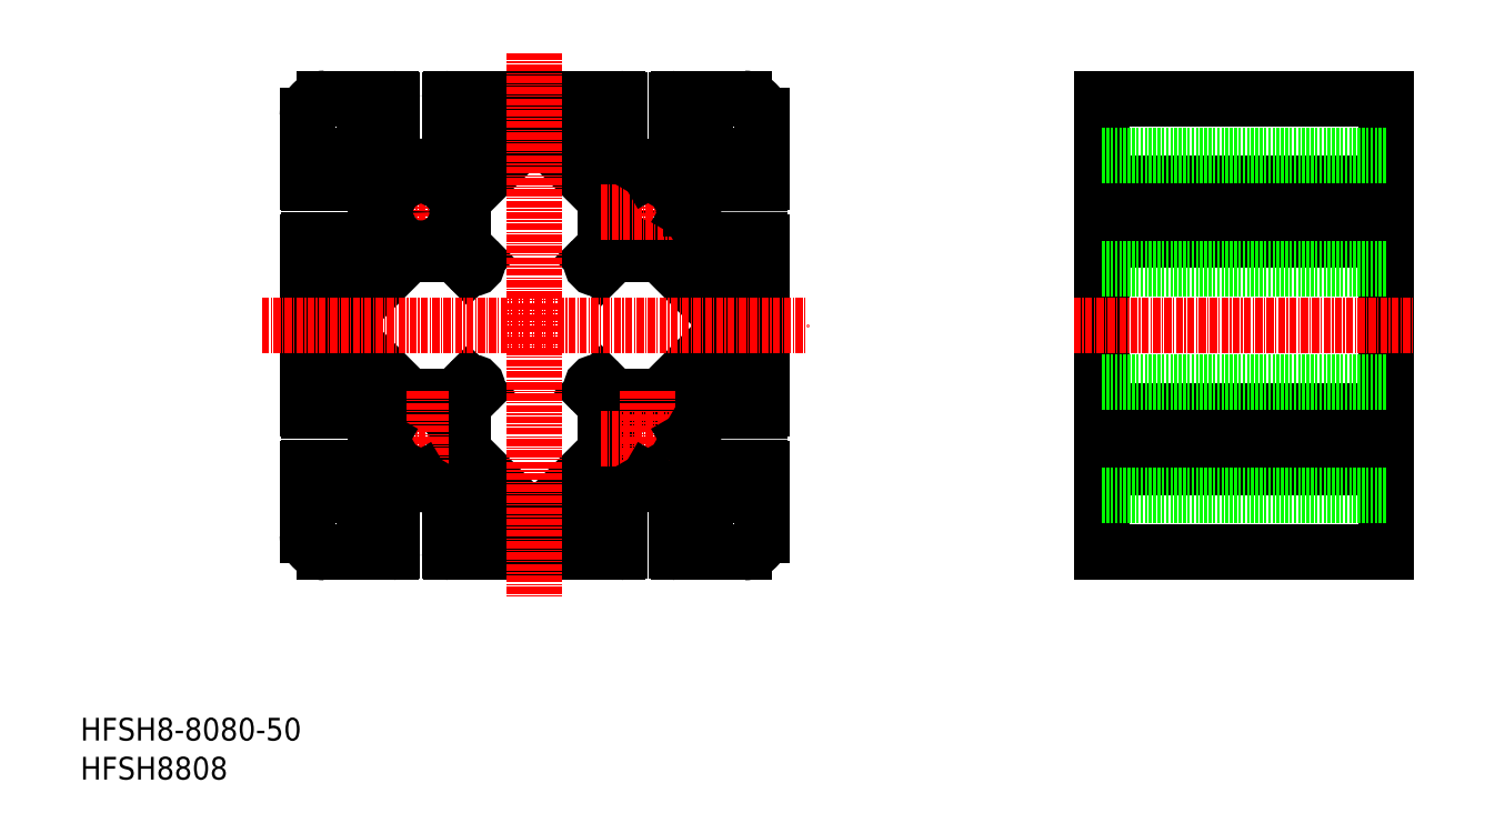
<metadata>
{"format":"dxf","ext":"dxf","renderer":"ezdxf+matplotlib","layout":"modelspace","background":"white","min_lineweight":24,"dpi":150}
</metadata>
<code>
0
SECTION
2
ENTITIES
0
TEXT
8
0
10
4.639e-08
20
1.564e-07
30
0
40
4
1
HFSH8808
0
TEXT
8
0
10
4.639e-08
20
6.875
30
0
40
4
1
HFSH8-8080-50
0
LINE
8
0
10
180
20
120
30
0
11
180
21
40
31
0
0
LINE
8
0
10
230
20
120
30
0
11
230
21
40
31
0
0
LINE
8
0
10
180
20
40
30
0
11
230
21
40
31
0
0
LINE
8
0
10
180
20
65
30
0
11
230
21
65
31
0
0
LINE
8
0
10
230
20
120
30
0
11
180
21
120
31
0
0
LINE
8
0
10
180
20
55
30
0
11
230
21
55
31
0
0
LINE
8
0
10
180
20
95
30
0
11
230
21
95
31
0
0
LINE
8
0
10
180
20
105
30
0
11
230
21
105
31
0
0
LINE
8
CENTER
10
175
20
80
30
0
11
235
21
80
31
0
0
LINE
8
CENTER
10
175
20
100
30
0
11
235
21
100
31
0
0
LINE
8
CENTER
10
175
20
60
30
0
11
235
21
60
31
0
0
LINE
8
0
10
180
20
100.5
30
0
11
230
21
100.5
31
0
0
LINE
8
0
10
180
20
99.48
30
0
11
230
21
99.48
31
0
0
LINE
8
0
10
180
20
60.52
30
0
11
230
21
60.52
31
0
0
LINE
8
0
10
180
20
59.48
30
0
11
230
21
59.48
31
0
0
LINE
8
0
10
230
20
110
30
0
11
180
21
110
31
0
0
LINE
8
0
10
230
20
90
30
0
11
180
21
90
31
0
0
LINE
8
0
10
230
20
70
30
0
11
180
21
70
31
0
0
LINE
8
0
10
230
20
50
30
0
11
180
21
50
31
0
0
LINE
8
0
10
105
20
119.7
30
0
11
105
21
114.5
31
0
0
ARC
8
0
10
105.3
20
119.7
30
0
40
0.3
50
90
51
180
0
LINE
8
0
10
78.01
20
47.29
30
0
11
67.79
21
57.51
31
0
0
LINE
8
CENTER
10
51.6
20
100
30
0
11
68.4
21
100
31
0
0
LINE
8
0
10
94.7
20
120
30
0
11
65.3
21
120
31
0
0
LINE
8
0
10
94.7
20
40
30
0
11
65.3
21
40
31
0
0
ARC
8
0
10
65.3
20
40.3
30
0
40
0.3
50
180
51
270
0
LINE
8
CENTER
10
51.6
20
60
30
0
11
68.4
21
60
31
0
0
LINE
8
0
10
78.01
20
112.7
30
0
11
67.79
21
102.5
31
0
0
LINE
8
CENTER
10
60
20
108.4
30
0
11
60
21
91.6
31
0
0
LINE
8
0
10
47
20
81.28
30
0
11
47
21
78.72
31
0
0
LINE
8
0
10
40
20
94.7
30
0
11
40
21
65.3
31
0
0
LINE
8
0
10
45.5
20
70
30
0
11
45.5
21
65
31
0
0
LINE
8
0
10
45.5
20
95
30
0
11
45.5
21
90
31
0
0
LINE
8
0
10
52.5
20
99.48
30
0
11
52.5
21
94.27
31
0
0
LINE
8
0
10
43
20
40
30
0
11
54.7
21
40
31
0
0
ARC
8
0
10
54.7
20
40.3
30
0
40
0.3
50
270
51
0
0
LINE
8
0
10
45.5
20
70
30
0
11
48.23
21
70
31
0
0
LINE
8
0
10
45.5
20
50
30
0
11
48.23
21
50
31
0
0
LINE
8
0
10
47.29
20
78.01
30
0
11
57.51
21
67.79
31
0
0
LINE
8
0
10
40
20
43
30
0
11
40
21
54.7
31
0
0
ARC
8
0
10
43
20
43
30
0
40
3
50
180
51
270
0
LINE
8
0
10
45.5
20
50
30
0
11
45.5
21
55
31
0
0
LINE
8
0
10
40.3
20
55
30
0
11
45.5
21
55
31
0
0
ARC
8
0
10
40.3
20
54.7
30
0
40
0.3
50
90
51
180
0
LINE
8
0
10
40.3
20
65
30
0
11
45.5
21
65
31
0
0
ARC
8
0
10
40.3
20
65.3
30
0
40
0.3
50
180
51
270
0
ARC
8
0
10
48
20
78.72
30
0
40
1
50
180
51
225
0
CIRCLE
8
0
10
60
20
60
30
0
40
3.4
0
LINE
8
0
10
67.5
20
65.67
30
0
11
67.5
21
58.22
31
0
0
LINE
8
0
10
50
20
48.23
30
0
11
54.27
21
52.5
31
0
0
LINE
8
0
10
50
20
45.5
30
0
11
55
21
45.5
31
0
0
LINE
8
0
10
54.27
20
52.5
30
0
11
59.48
21
52.5
31
0
0
LINE
8
0
10
50
20
45.5
30
0
11
50
21
48.23
31
0
0
LINE
8
0
10
55
20
40.3
30
0
11
55
21
45.5
31
0
0
LINE
8
0
10
48.23
20
50
30
0
11
52.5
21
54.27
31
0
0
LINE
8
0
10
70
20
48.23
30
0
11
65.73
21
52.5
31
0
0
LINE
8
0
10
70
20
45.5
30
0
11
65
21
45.5
31
0
0
LINE
8
0
10
65.73
20
52.5
30
0
11
60.52
21
52.5
31
0
0
LINE
8
0
10
65
20
40.3
30
0
11
65
21
45.5
31
0
0
LINE
8
0
10
70
20
45.5
30
0
11
70
21
48.23
31
0
0
ARC
8
0
10
68.5
20
58.22
30
0
40
1
50
180
51
225
0
LINE
8
0
10
58.22
20
67.5
30
0
11
65.67
21
67.5
31
0
0
LINE
8
0
10
52.5
20
54.27
30
0
11
52.5
21
59.48
31
0
0
LINE
8
0
10
48.23
20
70
30
0
11
52.5
21
65.73
31
0
0
ARC
8
0
10
58.22
20
68.5
30
0
40
1
50
225
51
270
0
ARC
8
0
10
69
20
69
30
0
40
1
50
315
51
135
0
ARC
8
0
10
65.67
20
68.5
30
0
40
1
50
270
51
315
0
ARC
8
0
10
68.5
20
65.67
30
0
40
1
50
135
51
180
0
LINE
8
0
10
66.38
20
67.79
30
0
11
68.29
21
69.71
31
0
0
LINE
8
0
10
67.79
20
66.38
30
0
11
69.71
21
68.29
31
0
0
LINE
8
0
10
43
20
120
30
0
11
54.7
21
120
31
0
0
LINE
8
0
10
45.5
20
90
30
0
11
48.23
21
90
31
0
0
LINE
8
0
10
45.5
20
110
30
0
11
48.23
21
110
31
0
0
LINE
8
0
10
47.29
20
81.99
30
0
11
57.51
21
92.21
31
0
0
ARC
8
0
10
48
20
81.28
30
0
40
1
50
135
51
180
0
LINE
8
0
10
40.3
20
95
30
0
11
45.5
21
95
31
0
0
ARC
8
0
10
40.3
20
94.7
30
0
40
0.3
50
90
51
180
0
LINE
8
0
10
40
20
117
30
0
11
40
21
105.3
31
0
0
LINE
8
0
10
45.5
20
110
30
0
11
45.5
21
105
31
0
0
LINE
8
0
10
52.5
20
105.7
30
0
11
52.5
21
100.5
31
0
0
LINE
8
0
10
40.3
20
105
30
0
11
45.5
21
105
31
0
0
ARC
8
0
10
40.3
20
105.3
30
0
40
0.3
50
180
51
270
0
ARC
8
0
10
43
20
117
30
0
40
3
50
90
51
180
0
ARC
8
0
10
68.5
20
101.8
30
0
40
1
50
135
51
180
0
CIRCLE
8
0
10
60
20
100
30
0
40
3.4
0
LINE
8
0
10
58.22
20
92.5
30
0
11
65.67
21
92.5
31
0
0
LINE
8
0
10
48.23
20
90
30
0
11
52.5
21
94.27
31
0
0
ARC
8
0
10
58.22
20
91.5
30
0
40
1
50
90
51
135
0
ARC
8
0
10
69
20
91
30
0
40
1
50
225
51
45.07
0
LINE
8
0
10
68.29
20
90.29
30
0
11
66.38
21
92.21
31
0
0
LINE
8
0
10
67.5
20
101.8
30
0
11
67.5
21
94.33
31
0
0
ARC
8
0
10
65.67
20
91.5
30
0
40
1
50
45
51
90
0
ARC
8
0
10
68.5
20
94.33
30
0
40
1
50
180
51
225
0
LINE
8
0
10
69.71
20
91.71
30
0
11
67.79
21
93.62
31
0
0
LINE
8
0
10
50
20
114.5
30
0
11
50
21
111.8
31
0
0
LINE
8
0
10
65.73
20
107.5
30
0
11
60.52
21
107.5
31
0
0
LINE
8
0
10
48.23
20
110
30
0
11
52.5
21
105.7
31
0
0
LINE
8
0
10
50
20
111.8
30
0
11
54.27
21
107.5
31
0
0
LINE
8
0
10
50
20
114.5
30
0
11
55
21
114.5
31
0
0
LINE
8
0
10
54.27
20
107.5
30
0
11
59.48
21
107.5
31
0
0
LINE
8
0
10
55
20
119.7
30
0
11
55
21
114.5
31
0
0
ARC
8
0
10
54.7
20
119.7
30
0
40
0.3
50
0
51
90
0
LINE
8
0
10
70
20
114.5
30
0
11
70
21
111.8
31
0
0
LINE
8
0
10
70
20
111.8
30
0
11
65.73
21
107.5
31
0
0
LINE
8
0
10
70
20
114.5
30
0
11
65
21
114.5
31
0
0
LINE
8
0
10
65
20
119.7
30
0
11
65
21
114.5
31
0
0
ARC
8
0
10
65.3
20
119.7
30
0
40
0.3
50
90
51
180
0
LINE
8
0
10
113
20
81.28
30
0
11
113
21
78.72
31
0
0
LINE
8
CENTER
10
100
20
108.4
30
0
11
100
21
91.6
31
0
0
LINE
8
0
10
120
20
94.7
30
0
11
120
21
65.3
31
0
0
ARC
8
0
10
119.7
20
94.7
30
0
40
0.3
50
0
51
90
0
LINE
8
0
10
114.5
20
70
30
0
11
114.5
21
65
31
0
0
LINE
8
0
10
107.5
20
65.73
30
0
11
107.5
21
60.52
31
0
0
LINE
8
0
10
110
20
48.23
30
0
11
105.7
21
52.5
31
0
0
LINE
8
0
10
110
20
45.5
30
0
11
105
21
45.5
31
0
0
LINE
8
0
10
105.7
20
52.5
30
0
11
100.5
21
52.5
31
0
0
LINE
8
0
10
117
20
40
30
0
11
105.3
21
40
31
0
0
ARC
8
0
10
105.3
20
40.3
30
0
40
0.3
50
180
51
270
0
LINE
8
0
10
112.7
20
78.01
30
0
11
102.5
21
67.79
31
0
0
CIRCLE
8
0
10
100
20
60
30
0
40
3.4
0
LINE
8
0
10
92.5
20
65.67
30
0
11
92.5
21
58.22
31
0
0
ARC
8
0
10
91.5
20
58.22
30
0
40
1
50
315
51
0
0
LINE
8
0
10
90
20
45.5
30
0
11
95
21
45.5
31
0
0
LINE
8
0
10
94.27
20
52.5
30
0
11
99.48
21
52.5
31
0
0
LINE
8
0
10
90
20
48.23
30
0
11
94.27
21
52.5
31
0
0
LINE
8
0
10
81.99
20
47.29
30
0
11
92.21
21
57.51
31
0
0
LINE
8
0
10
81.28
20
47
30
0
11
78.72
21
47
31
0
0
ARC
8
0
10
78.72
20
48
30
0
40
1
50
225
51
270
0
ARC
8
0
10
81.28
20
48
30
0
40
1
50
270
51
315
0
LINE
8
0
10
90
20
45.5
30
0
11
90
21
48.23
31
0
0
LINE
8
0
10
95
20
40.3
30
0
11
95
21
45.5
31
0
0
ARC
8
0
10
94.7
20
40.3
30
0
40
0.3
50
270
51
0
0
LINE
8
0
10
105
20
40.3
30
0
11
105
21
45.5
31
0
0
ARC
8
0
10
91.5
20
65.67
30
0
40
1
50
0
51
45
0
LINE
8
0
10
93.62
20
67.79
30
0
11
91.71
21
69.71
31
0
0
ARC
8
0
10
91
20
69
30
0
40
1
50
45
51
225.1
0
LINE
8
0
10
92.21
20
66.38
30
0
11
90.29
21
68.29
31
0
0
LINE
8
0
10
94.33
20
67.5
30
0
11
101.8
21
67.5
31
0
0
ARC
8
0
10
94.33
20
68.5
30
0
40
1
50
225
51
270
0
ARC
8
0
10
101.8
20
68.5
30
0
40
1
50
270
51
315
0
LINE
8
0
10
120
20
43
30
0
11
120
21
54.7
31
0
0
ARC
8
0
10
119.7
20
54.7
30
0
40
0.3
50
0
51
90
0
LINE
8
0
10
110
20
45.5
30
0
11
110
21
48.23
31
0
0
ARC
8
0
10
117
20
43
30
0
40
3
50
270
51
5.009e-06
0
LINE
8
0
10
111.8
20
50
30
0
11
107.6
21
54.18
31
0
0
ARC
8
0
10
107.8
20
54.39
30
0
40
0.3
50
180
51
225
0
LINE
8
0
10
114.5
20
50
30
0
11
114.5
21
55
31
0
0
LINE
8
0
10
107.5
20
54.39
30
0
11
107.5
21
59.48
31
0
0
LINE
8
0
10
114.5
20
50
30
0
11
111.8
21
50
31
0
0
LINE
8
0
10
111.8
20
70
30
0
11
107.5
21
65.73
31
0
0
LINE
8
0
10
114.5
20
70
30
0
11
111.8
21
70
31
0
0
ARC
8
0
10
112
20
78.72
30
0
40
1
50
315
51
0
0
LINE
8
0
10
110
20
114.5
30
0
11
105
21
114.5
31
0
0
LINE
8
0
10
117
20
120
30
0
11
105.3
21
120
31
0
0
LINE
8
0
10
110
20
111.8
30
0
11
105.7
21
107.5
31
0
0
LINE
8
0
10
112.7
20
81.99
30
0
11
102.5
21
92.21
31
0
0
CIRCLE
8
0
10
100
20
100
30
0
40
3.4
0
ARC
8
0
10
91.5
20
101.8
30
0
40
1
50
0
51
45
0
ARC
8
0
10
91.5
20
94.33
30
0
40
1
50
315
51
0
0
LINE
8
0
10
91.71
20
90.29
30
0
11
93.62
21
92.21
31
0
0
ARC
8
0
10
91
20
91
30
0
40
1
50
135
51
315
0
LINE
8
0
10
90.29
20
91.71
30
0
11
92.21
21
93.62
31
0
0
LINE
8
0
10
94.33
20
92.5
30
0
11
101.8
21
92.5
31
0
0
LINE
8
0
10
92.5
20
101.8
30
0
11
92.5
21
94.33
31
0
0
ARC
8
0
10
94.33
20
91.5
30
0
40
1
50
90
51
135
0
ARC
8
0
10
101.8
20
91.5
30
0
40
1
50
45
51
90
0
LINE
8
0
10
90
20
111.8
30
0
11
94.27
21
107.5
31
0
0
LINE
8
0
10
90
20
114.5
30
0
11
95
21
114.5
31
0
0
LINE
8
0
10
94.27
20
107.5
30
0
11
99.48
21
107.5
31
0
0
ARC
8
0
10
81.28
20
112
30
0
40
1
50
45
51
90
0
ARC
8
0
10
78.72
20
112
30
0
40
1
50
90
51
135
0
LINE
8
0
10
90
20
114.5
30
0
11
90
21
111.8
31
0
0
LINE
8
0
10
81.99
20
112.7
30
0
11
92.21
21
102.5
31
0
0
LINE
8
0
10
81.28
20
113
30
0
11
78.72
21
113
31
0
0
LINE
8
0
10
105.7
20
107.5
30
0
11
100.5
21
107.5
31
0
0
LINE
8
0
10
95
20
119.7
30
0
11
95
21
114.5
31
0
0
ARC
8
0
10
94.7
20
119.7
30
0
40
0.3
50
0
51
90
0
LINE
8
0
10
111.8
20
90
30
0
11
107.5
21
94.27
31
0
0
LINE
8
0
10
107.5
20
94.27
30
0
11
107.5
21
99.48
31
0
0
LINE
8
0
10
114.5
20
95
30
0
11
114.5
21
90
31
0
0
ARC
8
0
10
112
20
81.28
30
0
40
1
50
0
51
45
0
LINE
8
0
10
114.5
20
90
30
0
11
111.8
21
90
31
0
0
LINE
8
0
10
114.5
20
110
30
0
11
111.8
21
110
31
0
0
LINE
8
0
10
110
20
114.5
30
0
11
110
21
111.8
31
0
0
LINE
8
0
10
120
20
117
30
0
11
120
21
105.3
31
0
0
LINE
8
0
10
114.5
20
110
30
0
11
114.5
21
105
31
0
0
LINE
8
0
10
111.8
20
110
30
0
11
107.5
21
105.7
31
0
0
ARC
8
0
10
117
20
117
30
0
40
3
50
360
51
90
0
LINE
8
CENTER
10
32
20
80
30
0
11
128
21
80
31
0
0
LINE
8
0
10
114.5
20
105
30
0
11
119.7
21
105
31
0
0
ARC
8
0
10
119.7
20
105.3
30
0
40
0.3
50
270
51
0
0
LINE
8
0
10
114.5
20
95
30
0
11
119.7
21
95
31
0
0
LINE
8
0
10
114.5
20
65
30
0
11
119.7
21
65
31
0
0
ARC
8
0
10
119.7
20
65.3
30
0
40
0.3
50
270
51
0
0
LINE
8
0
10
114.5
20
55
30
0
11
119.7
21
55
31
0
0
LINE
8
CENTER
10
80
20
128
30
0
11
80
21
32
31
0
0
LINE
8
0
10
60
20
107.2
30
0
11
59.48
21
107.5
31
0
0
LINE
8
CENTER
10
91.6
20
60
30
0
11
108.4
21
60
31
0
0
LINE
8
CENTER
10
91.6
20
100
30
0
11
108.4
21
100
31
0
0
LINE
8
CENTER
10
100
20
68.4
30
0
11
100
21
51.6
31
0
0
LINE
8
CENTER
10
60
20
68.4
30
0
11
60
21
51.6
31
0
0
LINE
8
0
10
60
20
107.2
30
0
11
60.52
21
107.5
31
0
0
LINE
8
0
10
52.8
20
100
30
0
11
52.5
21
99.48
31
0
0
LINE
8
0
10
52.8
20
100
30
0
11
52.5
21
100.5
31
0
0
LINE
8
0
10
52.8
20
60
30
0
11
52.5
21
59.48
31
0
0
LINE
8
0
10
60
20
52.8
30
0
11
59.48
21
52.5
31
0
0
LINE
8
0
10
52.8
20
60
30
0
11
52.5
21
60.52
31
0
0
LINE
8
0
10
60
20
52.8
30
0
11
60.52
21
52.5
31
0
0
LINE
8
0
10
107.2
20
60
30
0
11
107.5
21
60.52
31
0
0
LINE
8
0
10
100
20
52.8
30
0
11
100.5
21
52.5
31
0
0
LINE
8
0
10
100
20
52.8
30
0
11
99.48
21
52.5
31
0
0
LINE
8
0
10
107.2
20
60
30
0
11
107.5
21
59.48
31
0
0
LINE
8
0
10
107.2
20
100
30
0
11
107.5
21
100.5
31
0
0
LINE
8
0
10
107.5
20
100.5
30
0
11
107.5
21
105.7
31
0
0
LINE
8
0
10
107.2
20
100
30
0
11
107.5
21
99.48
31
0
0
LINE
8
0
10
100
20
107.2
30
0
11
99.48
21
107.5
31
0
0
LINE
8
0
10
100
20
107.2
30
0
11
100.5
21
107.5
31
0
0
LINE
8
0
10
52.5
20
60.52
30
0
11
52.5
21
65.73
31
0
0
ENDSEC
0
EOF

</code>
